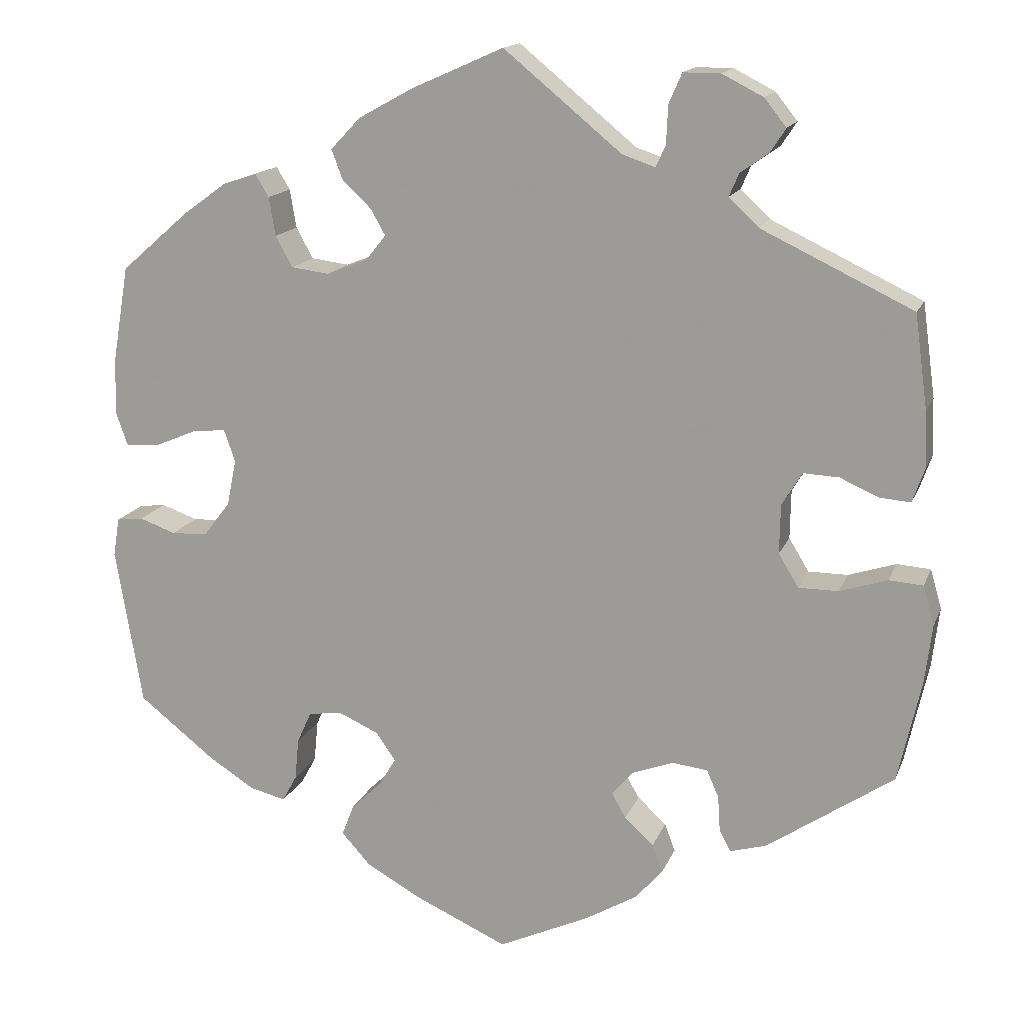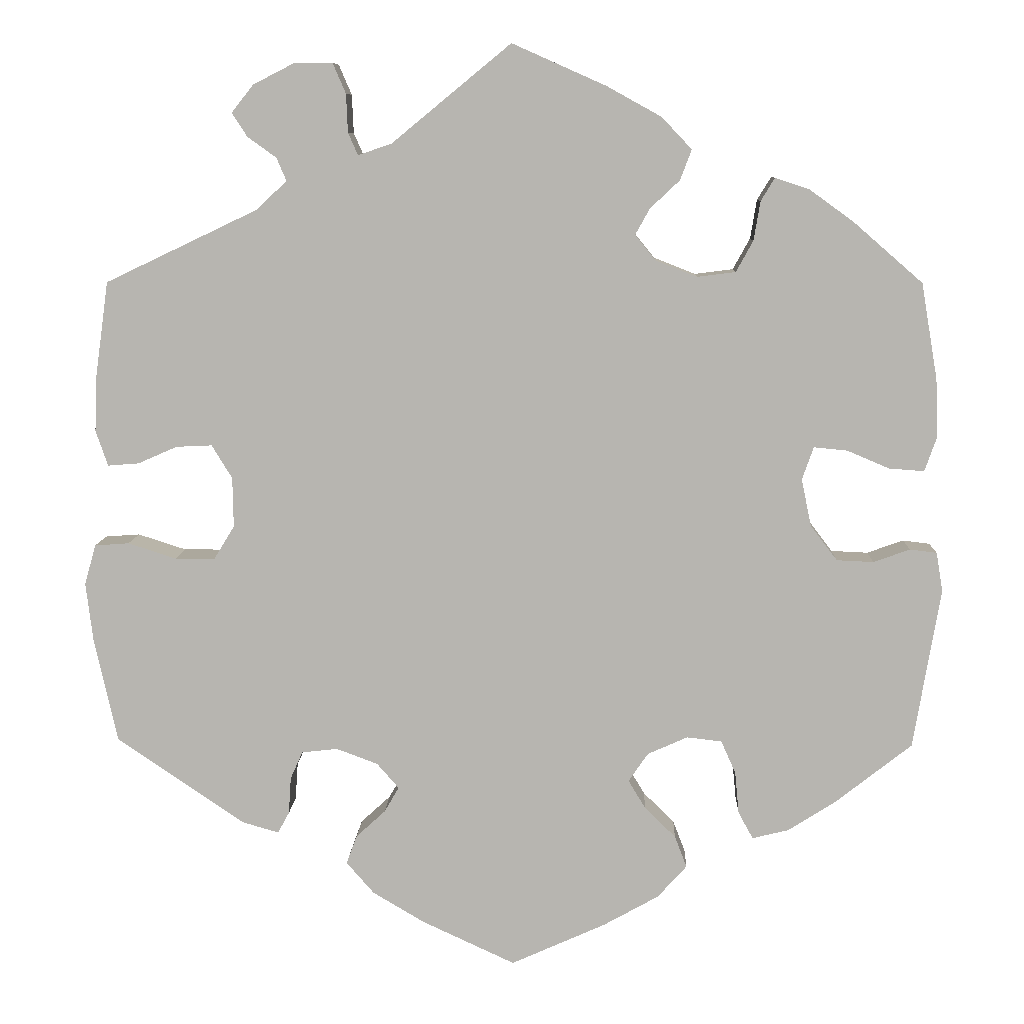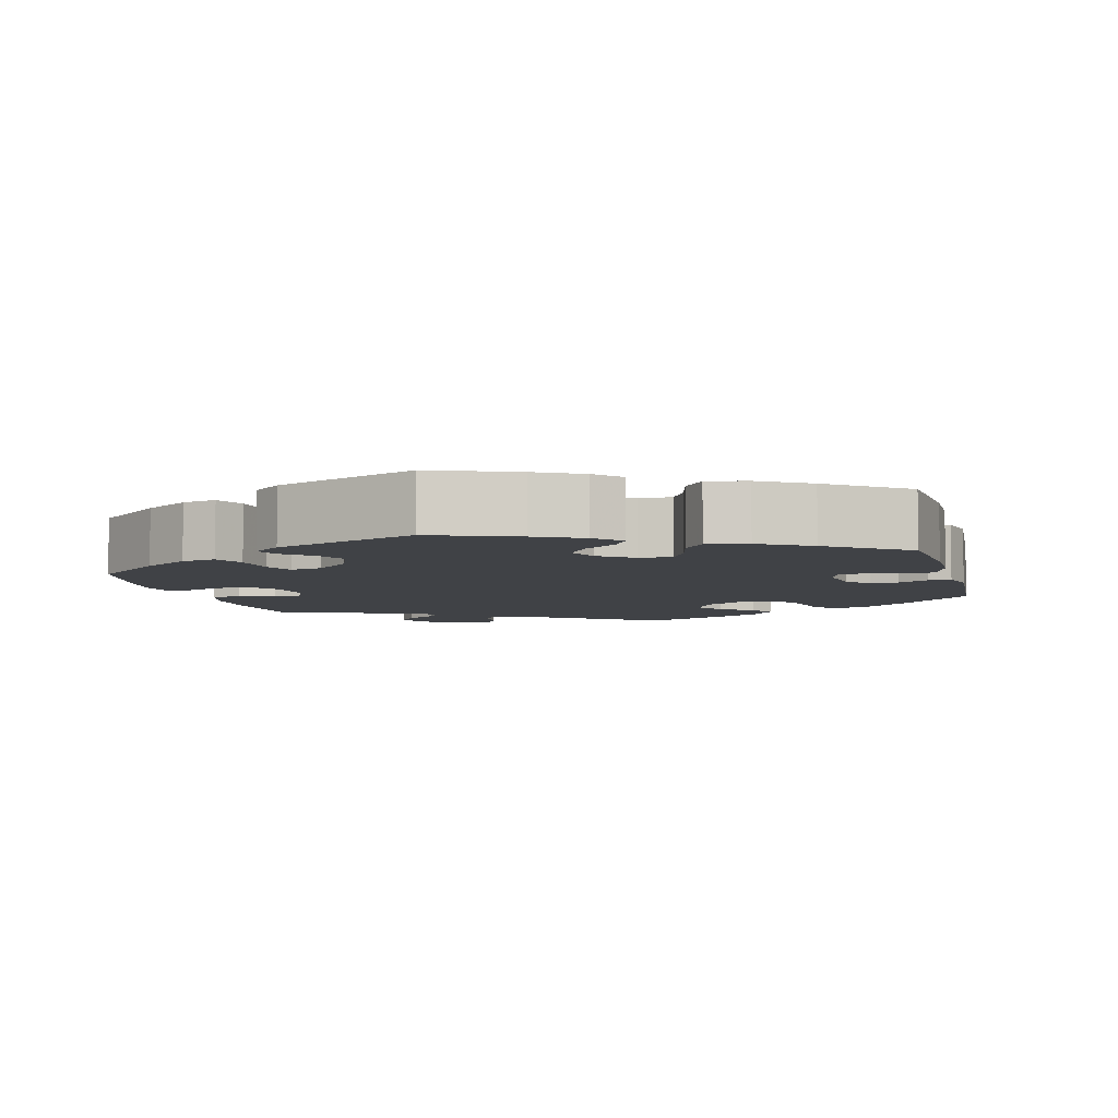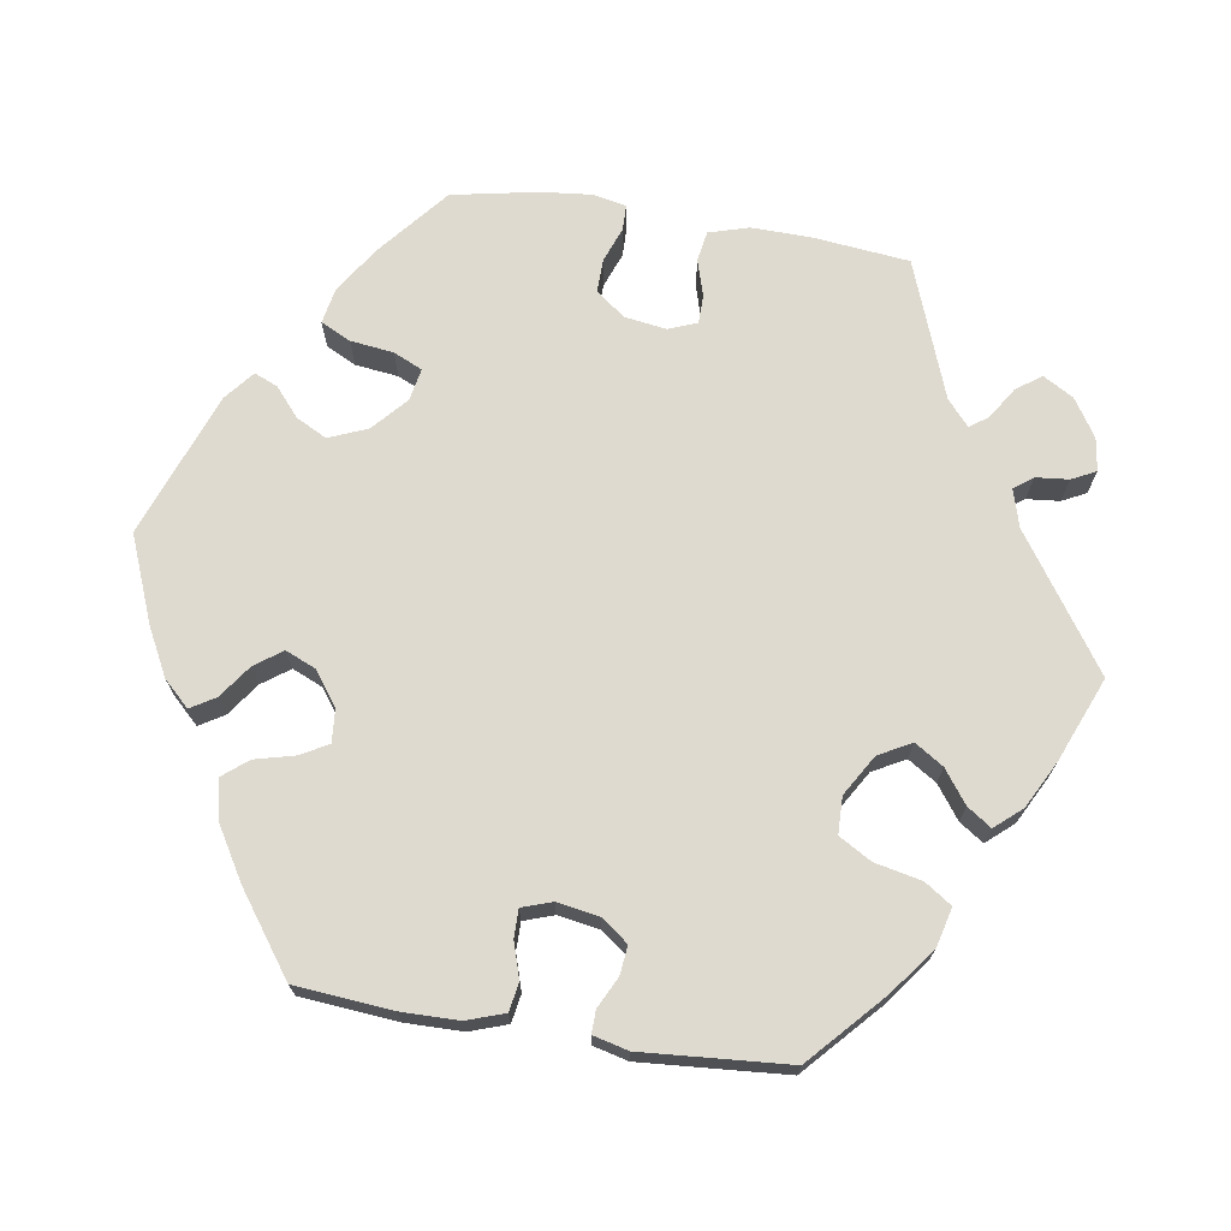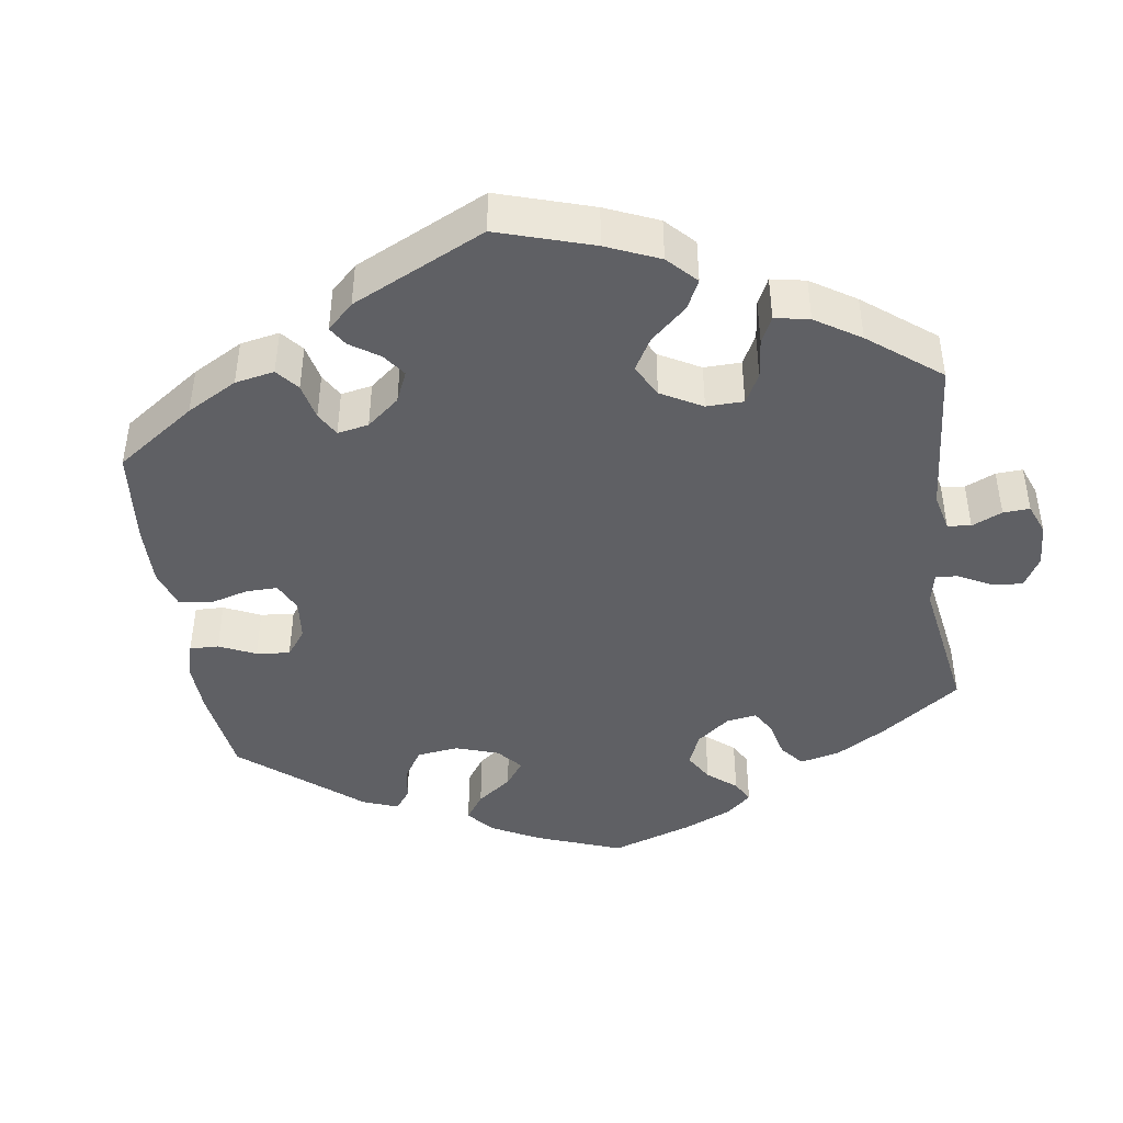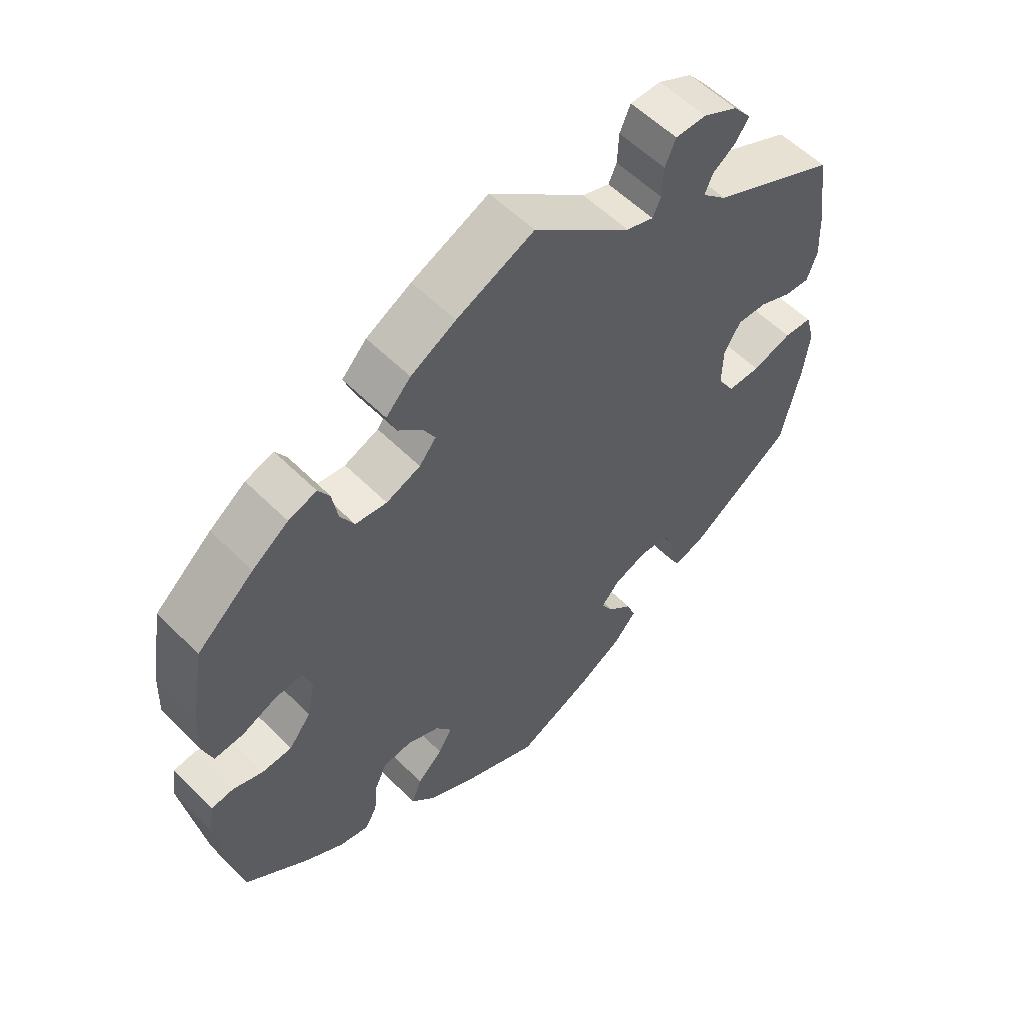
<metadata>
{"format":"obj","ext":"obj","renderer":"f3d","projection":"perspective","resolution":1024,"background":"white","views":[{"elev":15.5,"azim":-163.3,"up":"+Z"},{"elev":8.6,"azim":2.1,"up":"+Z"},{"elev":-6.2,"azim":135.1,"up":"+Y"},{"elev":70.9,"azim":-141.0,"up":"+Y"},{"elev":-43.6,"azim":-111.8,"up":"+Y"},{"elev":56.6,"azim":136.0,"up":"+Z"}]}
</metadata>
<code>
v 0.407 0.07 -0.362
v 0.349 0.07 -0.399
v 0.304 0.07 -0.41
v 0.286 0.07 -0.377
v 0.281 0.07 -0.325
v 0.263 0.07 -0.285
v 0.22 0.07 -0.28
v 0.171 0.07 -0.302
v 0.147 0.07 -0.337
v 0.168 0.07 -0.372
v 0.206 0.07 -0.409
v 0.221 0.07 -0.448
v 0.185 0.07 -0.488
v 0.117 0.07 -0.526
v 0.001 0.07 -0.578
v -0.113 0.07 -0.525
v -0.177 0.07 -0.487
v -0.211 0.07 -0.448
v -0.198 0.07 -0.413
v -0.162 0.07 -0.38
v -0.144 0.07 -0.349
v -0.171 0.07 -0.318
v -0.222 0.07 -0.299
v -0.266 0.07 -0.304
v -0.281 0.07 -0.338
v -0.284 0.07 -0.383
v -0.298 0.07 -0.409
v -0.343 0.07 -0.396
v -0.5 0.07 -0.289
v -0.528 0.07 -0.163
v -0.537 0.07 -0.089
v -0.523 0.07 -0.04
v -0.481 0.07 -0.037
v -0.422 0.07 -0.056
v -0.373 0.07 -0.056
v -0.348 0.07 -0.015
v -0.349 0.07 0.046
v -0.374 0.07 0.087
v -0.418 0.07 0.085
v -0.466 0.07 0.064
v -0.504 0.07 0.061
v -0.519 0.07 0.104
v -0.516 0.07 0.173
v -0.5 0.07 0.289
v -0.313 0.07 0.378
v -0.276 0.07 0.413
v -0.288 0.07 0.441
v -0.323 0.07 0.466
v -0.342 0.07 0.495
v -0.315 0.07 0.529
v -0.264 0.07 0.555
v -0.218 0.07 0.555
v -0.202 0.07 0.518
v -0.2 0.07 0.471
v -0.188 0.07 0.444
v -0.147 0.07 0.458
v -0.001 0.07 0.578
v 0.114 0.07 0.527
v 0.181 0.07 0.49
v 0.218 0.07 0.451
v 0.204 0.07 0.414
v 0.168 0.07 0.38
v 0.15 0.07 0.348
v 0.175 0.07 0.317
v 0.226 0.07 0.297
v 0.273 0.07 0.303
v 0.294 0.07 0.341
v 0.302 0.07 0.389
v 0.319 0.07 0.417
v 0.361 0.07 0.403
v 0.415 0.07 0.364
v 0.5 0.07 0.29
v 0.52 0.07 0.173
v 0.523 0.07 0.102
v 0.508 0.07 0.059
v 0.465 0.07 0.062
v 0.413 0.07 0.084
v 0.372 0.07 0.088
v 0.358 0.07 0.048
v 0.37 0.07 -0.01
v 0.403 0.07 -0.053
v 0.448 0.07 -0.055
v 0.493 0.07 -0.039
v 0.526 0.07 -0.043
v 0.534 0.07 -0.091
v 0.501 0.07 -0.288
v 0.407 0 -0.362
v 0.349 0 -0.399
v 0.304 0 -0.41
v 0.286 0 -0.377
v 0.281 0 -0.325
v 0.263 0 -0.285
v 0.22 0 -0.28
v 0.171 0 -0.302
v 0.147 0 -0.337
v 0.168 0 -0.372
v 0.206 0 -0.409
v 0.221 0 -0.448
v 0.185 0 -0.488
v 0.117 0 -0.526
v 0.001 0 -0.578
v -0.113 0 -0.525
v -0.177 0 -0.487
v -0.211 0 -0.448
v -0.198 0 -0.413
v -0.162 0 -0.38
v -0.144 0 -0.349
v -0.171 0 -0.318
v -0.222 0 -0.299
v -0.266 0 -0.304
v -0.281 0 -0.338
v -0.284 0 -0.383
v -0.298 0 -0.409
v -0.343 0 -0.396
v -0.5 0 -0.289
v -0.528 0 -0.163
v -0.537 0 -0.089
v -0.523 0 -0.04
v -0.481 0 -0.037
v -0.422 0 -0.056
v -0.373 0 -0.056
v -0.348 0 -0.015
v -0.349 0 0.046
v -0.374 0 0.087
v -0.418 0 0.085
v -0.466 0 0.064
v -0.504 0 0.061
v -0.519 0 0.104
v -0.516 0 0.173
v -0.5 0 0.289
v -0.313 0 0.378
v -0.276 0 0.413
v -0.288 0 0.441
v -0.323 0 0.466
v -0.342 0 0.495
v -0.315 0 0.529
v -0.264 0 0.555
v -0.218 0 0.555
v -0.202 0 0.518
v -0.2 0 0.471
v -0.188 0 0.444
v -0.147 0 0.458
v -0.001 0 0.578
v 0.114 0 0.527
v 0.181 0 0.49
v 0.218 0 0.451
v 0.204 0 0.414
v 0.168 0 0.38
v 0.15 0 0.348
v 0.175 0 0.317
v 0.226 0 0.297
v 0.273 0 0.303
v 0.294 0 0.341
v 0.302 0 0.389
v 0.319 0 0.417
v 0.361 0 0.403
v 0.415 0 0.364
v 0.5 0 0.29
v 0.52 0 0.173
v 0.523 0 0.102
v 0.508 0 0.059
v 0.465 0 0.062
v 0.413 0 0.084
v 0.372 0 0.088
v 0.358 0 0.048
v 0.37 0 -0.01
v 0.403 0 -0.053
v 0.448 0 -0.055
v 0.493 0 -0.039
v 0.526 0 -0.043
v 0.534 0 -0.091
v 0.501 0 -0.288
f 82 83 84 85
f 81 82 85 86
f 80 81 86 1
f 74 75 76 77
f 74 77 78
f 73 74 78
f 72 73 78
f 71 72 78
f 70 71 78 79
f 67 68 69 70
f 66 67 70 79
f 59 60 61 62
f 59 62 63
f 56 57 58 59
f 55 56 59 63
f 51 52 53 54
f 51 54 55
f 50 51 55
f 47 48 49 50
f 46 47 50 55
f 45 46 55 63
f 39 40 41 42
f 38 39 42 43
f 31 32 33 34
f 31 34 35
f 30 31 35
f 29 30 35
f 28 29 35 36
f 25 26 27 28
f 24 25 28 36
f 17 18 19 20
f 17 20 21
f 16 17 21
f 15 16 21
f 14 15 21
f 13 14 21 22
f 10 11 12 13
f 9 10 13 22
f 2 3 4 5
f 2 5 6
f 1 2 6
f 80 1 6
f 65 66 79 80
f 64 65 80 6
f 63 64 6 7
f 45 63 7 8
f 38 43 44 45
f 37 38 45 8
f 23 24 36 37
f 22 23 37
f 8 9 22 37
f 171 170 169 168
f 172 171 168 167
f 87 172 167 166
f 163 162 161 160
f 164 163 160
f 164 160 159
f 164 159 158
f 164 158 157
f 165 164 157 156
f 156 155 154 153
f 165 156 153 152
f 148 147 146 145
f 149 148 145
f 145 144 143 142
f 149 145 142 141
f 140 139 138 137
f 141 140 137
f 141 137 136
f 136 135 134 133
f 141 136 133 132
f 149 141 132 131
f 128 127 126 125
f 129 128 125 124
f 120 119 118 117
f 121 120 117
f 121 117 116
f 121 116 115
f 122 121 115 114
f 114 113 112 111
f 122 114 111 110
f 106 105 104 103
f 107 106 103
f 107 103 102
f 107 102 101
f 107 101 100
f 108 107 100 99
f 99 98 97 96
f 108 99 96 95
f 91 90 89 88
f 92 91 88
f 92 88 87
f 92 87 166
f 166 165 152 151
f 92 166 151 150
f 93 92 150 149
f 94 93 149 131
f 131 130 129 124
f 94 131 124 123
f 123 122 110 109
f 123 109 108
f 123 108 95 94
f 1 87 88 2
f 2 88 89 3
f 3 89 90 4
f 4 90 91 5
f 5 91 92 6
f 6 92 93 7
f 7 93 94 8
f 8 94 95 9
f 9 95 96 10
f 10 96 97 11
f 11 97 98 12
f 12 98 99 13
f 13 99 100 14
f 14 100 101 15
f 15 101 102 16
f 16 102 103 17
f 17 103 104 18
f 18 104 105 19
f 19 105 106 20
f 20 106 107 21
f 21 107 108 22
f 22 108 109 23
f 23 109 110 24
f 24 110 111 25
f 25 111 112 26
f 26 112 113 27
f 27 113 114 28
f 28 114 115 29
f 29 115 116 30
f 30 116 117 31
f 31 117 118 32
f 32 118 119 33
f 33 119 120 34
f 34 120 121 35
f 35 121 122 36
f 36 122 123 37
f 37 123 124 38
f 38 124 125 39
f 39 125 126 40
f 40 126 127 41
f 41 127 128 42
f 42 128 129 43
f 43 129 130 44
f 44 130 131 45
f 45 131 132 46
f 46 132 133 47
f 47 133 134 48
f 48 134 135 49
f 49 135 136 50
f 50 136 137 51
f 51 137 138 52
f 52 138 139 53
f 53 139 140 54
f 54 140 141 55
f 55 141 142 56
f 56 142 143 57
f 57 143 144 58
f 58 144 145 59
f 59 145 146 60
f 60 146 147 61
f 61 147 148 62
f 62 148 149 63
f 63 149 150 64
f 64 150 151 65
f 65 151 152 66
f 66 152 153 67
f 67 153 154 68
f 68 154 155 69
f 69 155 156 70
f 70 156 157 71
f 71 157 158 72
f 72 158 159 73
f 73 159 160 74
f 74 160 161 75
f 75 161 162 76
f 76 162 163 77
f 77 163 164 78
f 78 164 165 79
f 79 165 166 80
f 80 166 167 81
f 81 167 168 82
f 82 168 169 83
f 83 169 170 84
f 84 170 171 85
f 85 171 172 86
f 86 172 87 1

</code>
